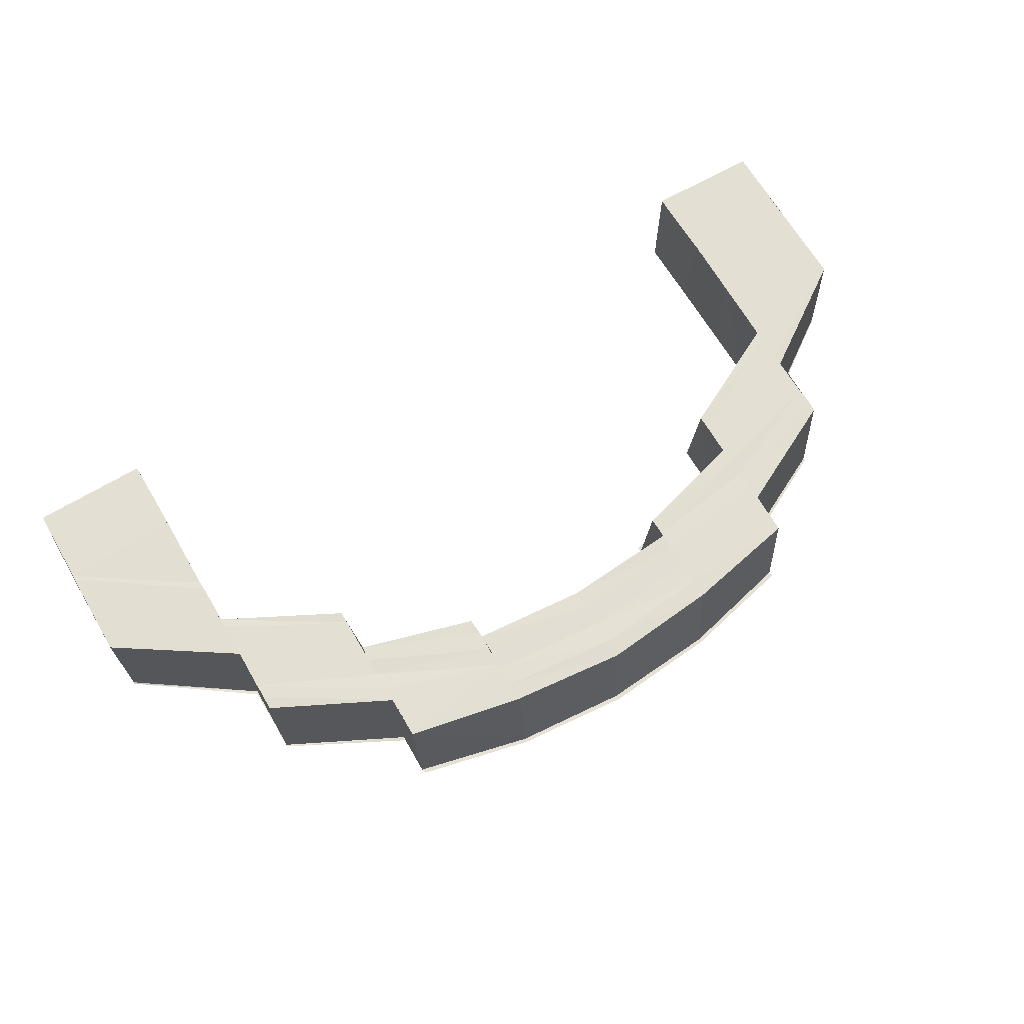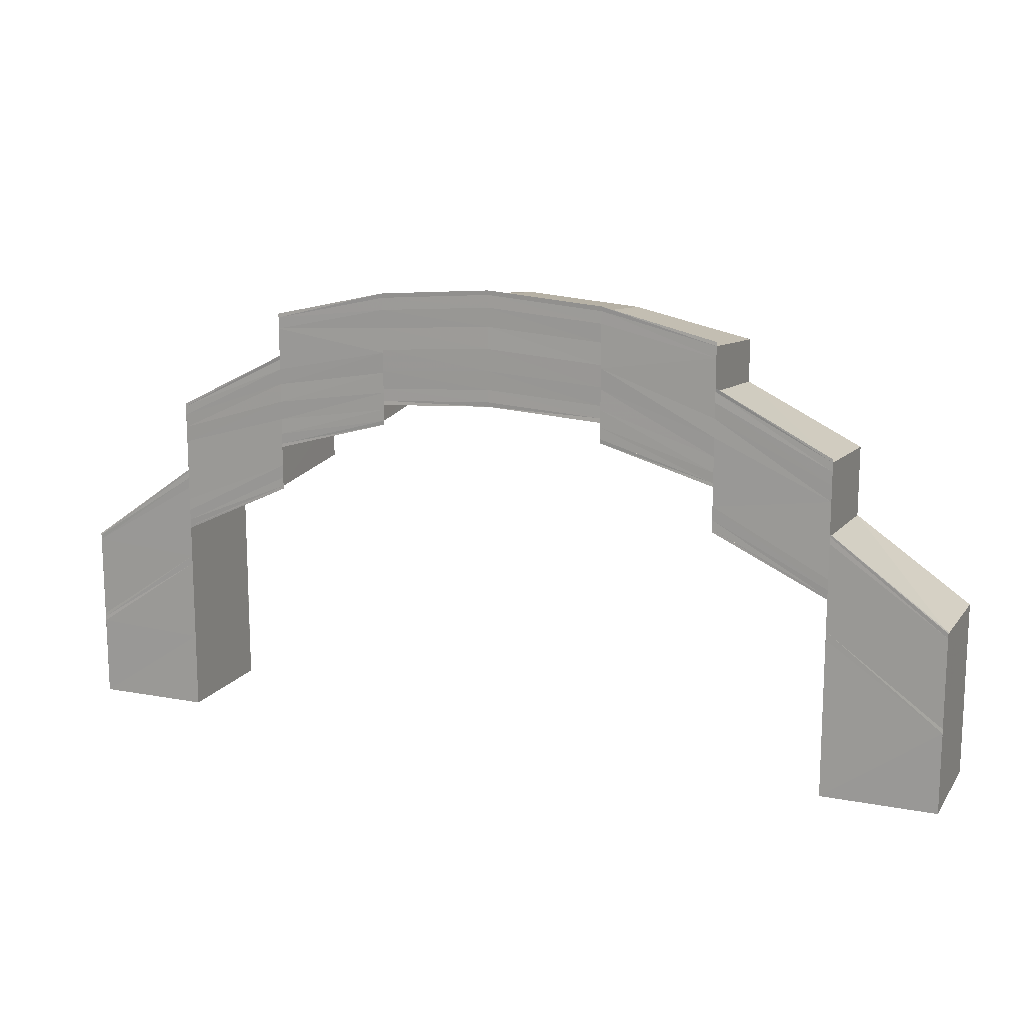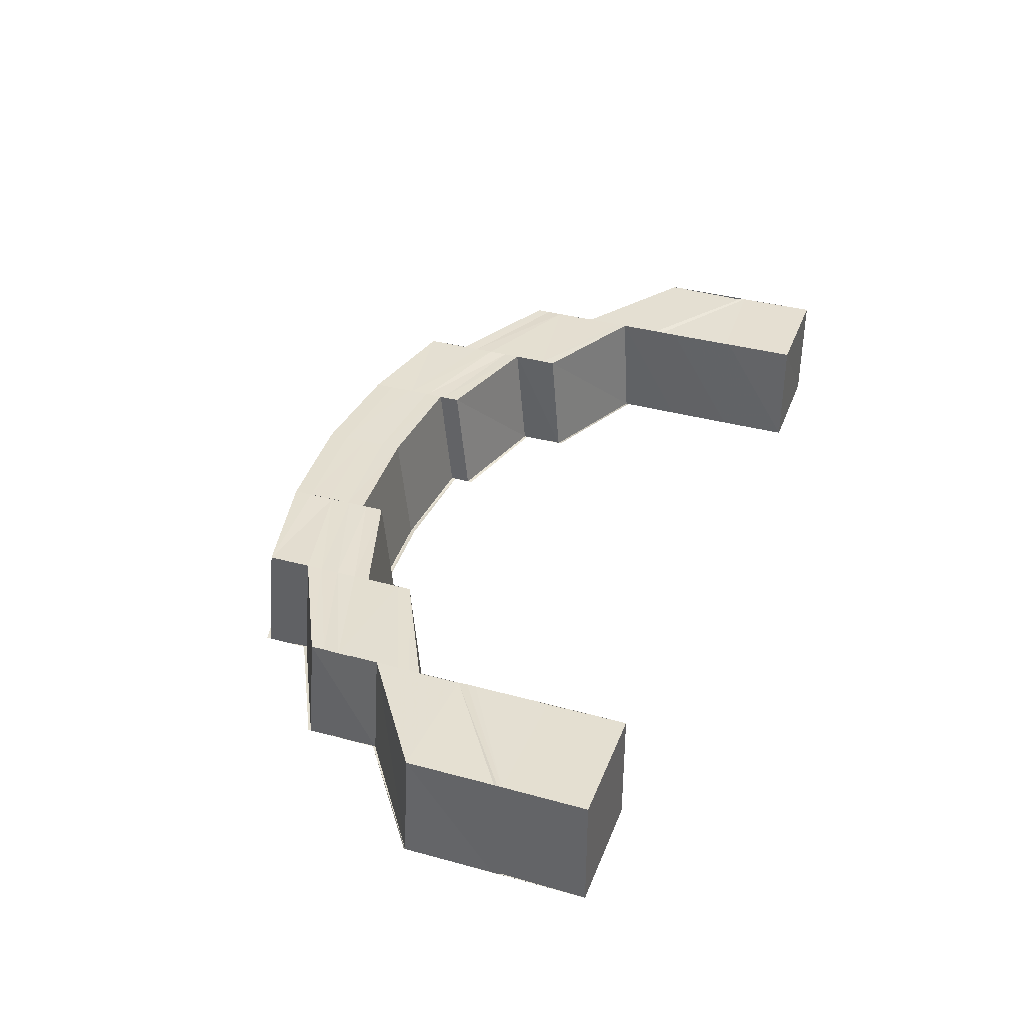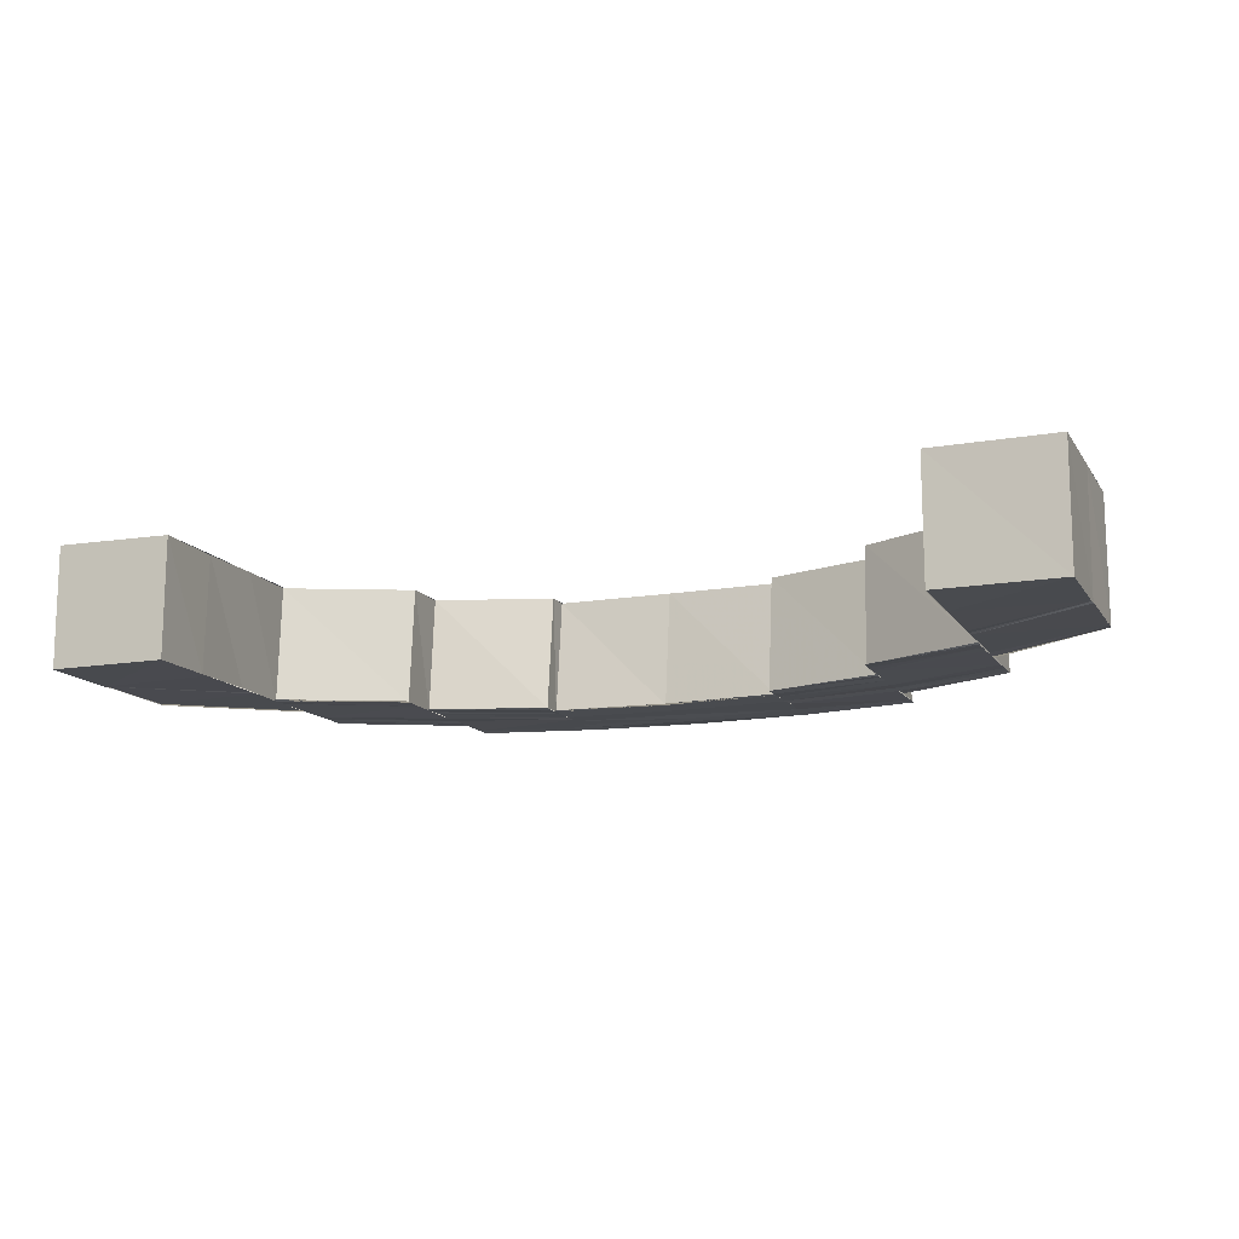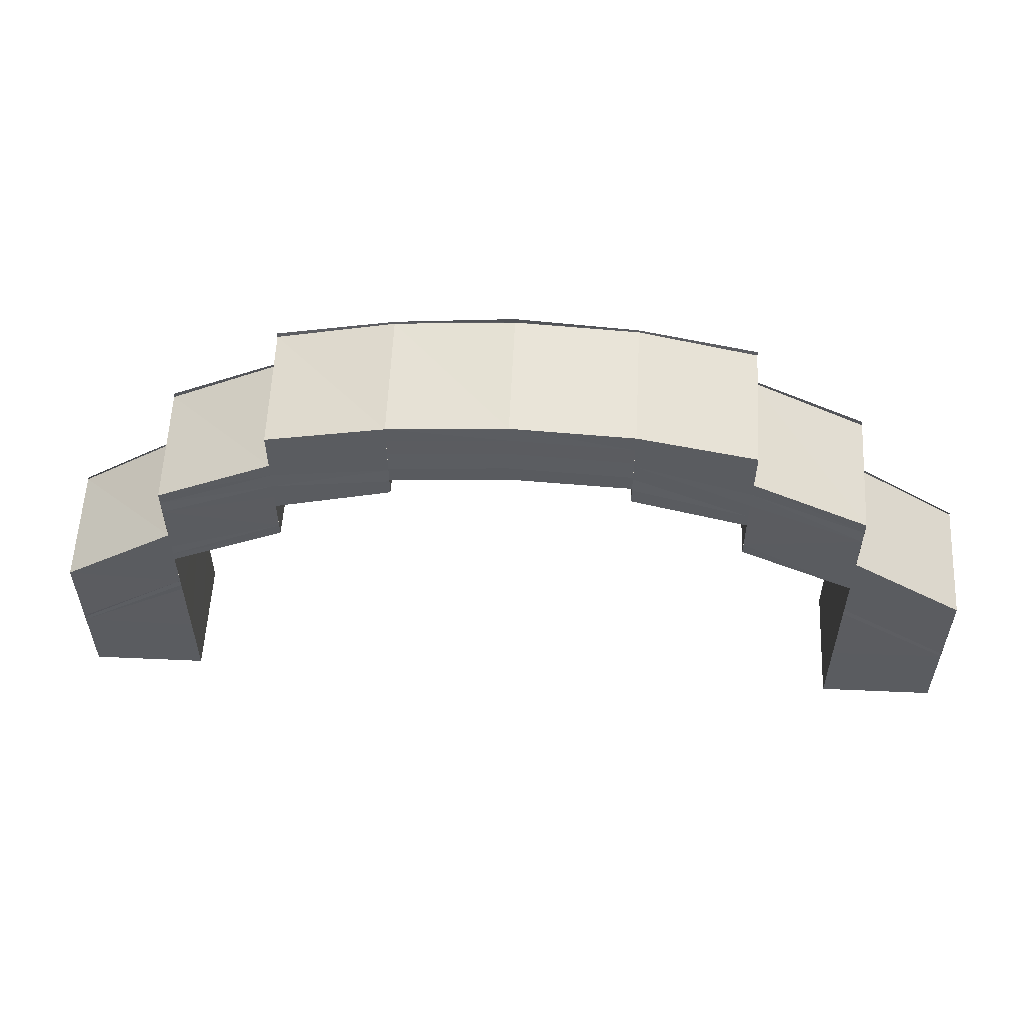
<metadata>
{"format":"obj","ext":"obj","renderer":"f3d","projection":"perspective","resolution":1024,"background":"white","views":[{"elev":66.9,"azim":-30.4,"up":"+Y"},{"elev":14.5,"azim":22.3,"up":"+Z"},{"elev":36.9,"azim":109.6,"up":"+Y"},{"elev":-13.3,"azim":-158.7,"up":"+Y"},{"elev":55.6,"azim":-177.1,"up":"+Z"}]}
</metadata>
<code>
o 221
v 2249 1880 8.392
v 2249 1880 8.399
v 2249 1880 8.392
v 2249 1880 8.392
v 2249 1880 8.392
v 2249 1880 8.392
v 2249 1880 8.392
v 2249 1880 8.398
v 2249 1880 8.392
v 2249 1880 8.392
v 2249 1880 8.399
v 2249 1880 8.398
v 2249 1880 8.399
v 2249 1880 8.392
v 2249 1880 8.399
v 2249 1880 8.407
v 2249 1880 8.413
v 2249 1880 8.407
v 2249 1880 8.407
v 2249 1880 8.399
v 2249 1880 8.392
v 2249 1880 8.405
v 2249 1880 8.405
v 2249 1880 8.399
v 2249 1880 8.406
v 2249 1880 8.413
v 2249 1880 8.413
v 2249 1880 8.407
v 2249 1880 8.399
v 2249 1880 8.398
v 2249 1880 8.392
v 2249 1880 8.405
v 2249 1880 8.406
v 2249 1880 8.399
v 2249 1880 8.407
v 2249 1880 8.413
v 2249 1880 8.414
v 2249 1880 8.407
v 2249 1880 8.414
v 2249 1880 8.414
v 2249 1880 8.407
v 2249 1880 8.407
v 2249 1880 8.407
v 2249 1880 8.419
v 2249 1880 8.42
v 2249 1880 8.413
v 2249 1880 8.419
v 2249 1880 8.424
v 2249 1880 8.414
v 2249 1880 8.407
v 2249 1880 8.414
v 2249 1880 8.414
v 2249 1880 8.407
v 2249 1880 8.407
v 2249 1880 8.428
v 2249 1880 8.425
v 2249 1880 8.43
v 2249 1880 8.429
v 2249 1880 8.428
v 2249 1880 8.431
v 2249 1880 8.431
v 2249 1880 8.43
v 2249 1880 8.432
v 2249 1880 8.428
v 2249 1880 8.431
v 2249 1880 8.424
v 2249 1880 8.419
v 2249 1880 8.418
v 2249 1880 8.423
v 2249 1880 8.42
v 2249 1880 8.425
v 2249 1880 8.426
v 2249 1880 8.42
v 2249 1880 8.42
v 2249 1880 8.42
v 2249 1880 8.417
v 2249 1880 8.421
v 2249 1880 8.416
v 2249 1880 8.41
v 2249 1880 8.41
v 2249 1880 8.414
v 2249 1880 8.409
v 2249 1880 8.414
v 2249 1880 8.409
v 2249 1880 8.413
v 2249 1880 8.414
v 2249 1880 8.409
v 2249 1880 8.409
v 2249 1880 8.427
v 2249 1880 8.428
v 2249 1880 8.425
v 2249 1880 8.42
v 2249 1880 8.423
v 2249 1880 8.418
v 2249 1880 8.421
v 2249 1880 8.418
v 2249 1880 8.42
v 2249 1880 8.418
v 2249 1880 8.42
v 2249 1880 8.42
v 2249 1880 8.417
v 2249 1880 8.418
v 2249 1880 8.414
v 2249 1880 8.414
v 2249 1880 8.418
v 2249 1880 8.414
v 2249 1880 8.41
v 2249 1880 8.418
v 2249 1880 8.42
v 2249 1880 8.418
v 2249 1880 8.417
v 2249 1880 8.42
v 2249 1880 8.417
v 2249 1880 8.416
v 2249 1880 8.41
v 2249 1880 8.41
v 2249 1880 8.414
v 2249 1880 8.411
v 2249 1880 8.417
v 2249 1880 8.42
v 2249 1880 8.418
v 2249 1880 8.421
v 2249 1880 8.421
v 2249 1880 8.418
v 2249 1880 8.423
v 2249 1880 8.421
v 2249 1880 8.425
v 2249 1880 8.422
v 2249 1880 8.423
v 2249 1880 8.42
v 2249 1880 8.422
v 2249 1880 8.421
v 2249 1880 8.418
v 2249 1880 8.423
v 2249 1880 8.427
v 2249 1880 8.424
v 2249 1880 8.425
v 2249 1880 8.42
v 2249 1880 8.424
v 2249 1880 8.419
v 2249 1880 8.428
v 2249 1880 8.426
v 2249 1880 8.425
v 2249 1880 8.42
v 2249 1880 8.42
v 2249 1880 8.429
v 2249 1880 8.43
v 2249 1880 8.429
v 2249 1880 8.431
v 2249 1880 8.43
v 2249 1880 8.429
v 2249 1880 8.43
v 2249 1880 8.431
v 2249 1880 8.427
v 2249 1880 8.427
v 2249 1880 8.428
v 2249 1880 8.427
v 2249 1880 8.425
v 2249 1880 8.427
v 2249 1880 8.426
v 2249 1880 8.423
v 2249 1880 8.425
v 2249 1880 8.424
v 2249 1880 8.424
v 2249 1880 8.423
v 2249 1880 8.42
v 2249 1880 8.421
v 2249 1880 8.422
v 2249 1880 8.423
v 2249 1880 8.42
v 2249 1880 8.418
v 2249 1880 8.42
v 2249 1880 8.42
v 2249 1880 8.417
v 2249 1880 8.42
v 2249 1880 8.421
v 2249 1880 8.418
v 2249 1880 8.418
v 2249 1880 8.42
v 2249 1880 8.42
v 2249 1880 8.417
v 2249 1880 8.418
v 2249 1880 8.42
v 2249 1880 8.42
v 2249 1880 8.423
v 2249 1880 8.421
v 2249 1880 8.425
v 2249 1880 8.417
v 2249 1880 8.416
v 2249 1880 8.411
v 2249 1880 8.41
v 2249 1880 8.414
v 2249 1880 8.41
v 2249 1880 8.414
v 2249 1880 8.418
v 2249 1880 8.409
v 2249 1880 8.414
v 2249 1880 8.409
v 2249 1880 8.409
v 2249 1880 8.413
v 2249 1880 8.414
v 2249 1880 8.423
v 2249 1880 8.419
v 2249 1880 8.427
v 2249 1880 8.424
v 2249 1880 8.42
v 2249 1880 8.428
v 2249 1880 8.425
v 2249 1880 8.42
v 2249 1880 8.42
v 2249 1880 8.426
v 2249 1880 8.425
v 2249 1880 8.426
v 2249 1880 8.429
v 2249 1880 8.413
v 2249 1880 8.414
v 2249 1880 8.419
v 2249 1880 8.413
v 2249 1880 8.407
v 2249 1880 8.42
v 2249 1880 8.425
v 2249 1880 8.42
v 2249 1880 8.42
v 2249 1880 8.426
v 2249 1880 8.425
v 2249 1880 8.43
v 2249 1880 8.429
v 2249 1880 8.424
v 2249 1880 8.425
v 2249 1880 8.424
v 2249 1880 8.419
v 2249 1880 8.428
v 2249 1880 8.429
v 2249 1880 8.431
v 2249 1880 8.429
v 2249 1880 8.429
v 2249 1880 8.432
v 2249 1880 8.431
v 2249 1880 8.43
v 2249 1880 8.432
v 2249 1880 8.432
v 2249 1880 8.431
v 2249 1880 8.432
v 2249 1880 8.432
v 2249 1880 8.431
v 2249 1880 8.432
v 2249 1880 8.432
v 2249 1880 8.432
v 2249 1880 8.431
v 2249 1880 8.429
v 2249 1880 8.432
v 2249 1880 8.431
v 2249 1880 8.429
v 2249 1880 8.429
v 2249 1880 8.398
v 2249 1880 8.392
v 2249 1880 8.404
v 2249 1880 8.404
v 2249 1880 8.41
v 2249 1880 8.409
v 2249 1880 8.414
v 2249 1880 8.409
v 2249 1880 8.409
v 2249 1880 8.413
v 2249 1880 8.409
v 2249 1880 8.429
v 2249 1880 8.431
v 2249 1880 8.429
v 2249 1880 8.429
v 2249 1880 8.432
v 2249 1880 8.429
v 2249 1880 8.43
v 2249 1880 8.432
v 2249 1880 8.431
v 2249 1880 8.432
v 2249 1880 8.432
v 2249 1880 8.432
v 2249 1880 8.431
v 2249 1880 8.431
v 2249 1880 8.429
v 2249 1880 8.432
v 2249 1880 8.432
v 2249 1880 8.432
v 2249 1880 8.432
v 2249 1880 8.429
v 2249 1880 8.427
v 2249 1880 8.429
v 2249 1880 8.429
v 2249 1880 8.432
v 2249 1880 8.431
v 2249 1880 8.432
v 2249 1880 8.427
v 2249 1880 8.427
v 2249 1880 8.425
v 2249 1880 8.426
v 2249 1880 8.425
v 2249 1880 8.423
v 2249 1880 8.424
v 2249 1880 8.423
v 2249 1880 8.423
v 2249 1880 8.424
v 2249 1880 8.423
v 2249 1880 8.422
v 2249 1880 8.423
v 2249 1880 8.422
v 2249 1880 8.422
v 2249 1880 8.422
v 2249 1880 8.422
v 2249 1880 8.423
v 2249 1880 8.422
v 2249 1880 8.423
v 2249 1880 8.422
v 2249 1880 8.422
v 2249 1880 8.422
v 2249 1880 8.423
v 2249 1880 8.423
v 2249 1880 8.422
v 2249 1880 8.422
v 2249 1880 8.422
v 2249 1880 8.423
v 2249 1880 8.422
v 2249 1880 8.422
v 2249 1880 8.422
v 2249 1880 8.422
v 2249 1880 8.423
v 2249 1880 8.418
v 2249 1880 8.418
v 2249 1880 8.421
v 2249 1880 8.418
v 2249 1880 8.414
v 2249 1880 8.414
v 2249 1880 8.409
v 2249 1880 8.414
v 2249 1880 8.413
v 2249 1880 8.409
v 2249 1880 8.413
v 2249 1880 8.42
v 2249 1880 8.423
v 2249 1880 8.421
v 2249 1880 8.418
v 2249 1880 8.425
v 2249 1880 8.421
v 2249 1880 8.423
v 2249 1880 8.417
v 2249 1880 8.416
v 2249 1880 8.418
v 2249 1880 8.41
v 2249 1880 8.419
v 2249 1880 8.424
v 2249 1880 8.41
v 2249 1880 8.414
v 2249 1880 8.41
v 2249 1880 8.409
v 2249 1880 8.404
v 2249 1880 8.41
v 2249 1880 8.414
v 2249 1880 8.404
v 2249 1880 8.398
v 2249 1880 8.398
v 2249 1880 8.392
v 2249 1880 8.392
v 2249 1880 8.392
v 2249 1880 8.392
v 2249 1880 8.392
v 2249 1880 8.392
v 2249 1880 8.392
v 2249 1880 8.392
v 2249 1880 8.398
v 2249 1880 8.392
v 2249 1880 8.399
v 2249 1880 8.399
v 2249 1880 8.399
v 2249 1880 8.392
v 2249 1880 8.407
v 2249 1880 8.407
v 2249 1880 8.407
v 2249 1880 8.414
v 2249 1880 8.407
v 2249 1880 8.407
v 2249 1880 8.414
v 2249 1880 8.414
v 2249 1880 8.406
v 2249 1880 8.399
v 2249 1880 8.407
v 2249 1880 8.413
v 2249 1880 8.405
v 2249 1880 8.398
v 2249 1880 8.392
v 2249 1880 8.407
v 2249 1880 8.413
v 2249 1880 8.413
v 2249 1880 8.406
v 2249 1880 8.399
v 2249 1880 8.399
v 2249 1880 8.405
v 2249 1880 8.399
v 2249 1880 8.405
v 2249 1880 8.392
v 2249 1880 8.414
v 2249 1880 8.407
v 2249 1880 8.407
v 2249 1880 8.414
v 2249 1880 8.414
v 2249 1880 8.414
f 1 2 3
f 4 5 1
f 5 6 7
f 3 8 9
f 10 11 1
f 9 12 10
f 11 13 14
f 15 16 13
f 16 17 18
f 19 18 13
f 12 20 21
f 12 22 20
f 22 23 20
f 20 23 24
f 23 25 24
f 24 25 11
f 25 26 19
f 26 27 28
f 25 28 29
f 2 30 31
f 2 32 30
f 33 32 2
f 34 33 2
f 35 33 34
f 35 36 33
f 37 36 35
f 38 39 35
f 39 40 41
f 42 39 43
f 44 45 37
f 46 44 37
f 47 48 45
f 46 49 50
f 51 52 50
f 53 51 54
f 48 55 56
f 55 57 58
f 59 58 56
f 57 60 61
f 60 62 63
f 62 64 65
f 56 66 67
f 67 66 68
f 66 69 68
f 70 71 67
f 71 72 73
f 74 71 75
f 68 69 76
f 69 77 76
f 76 77 78
f 76 78 79
f 79 78 80
f 78 81 80
f 80 81 82
f 81 83 84
f 85 86 84
f 87 85 88
f 69 89 77
f 90 89 69
f 89 91 77
f 77 91 92
f 91 93 92
f 92 93 94
f 93 95 94
f 94 95 96
f 95 97 98
f 99 100 98
f 101 99 102
f 103 96 104
f 96 105 104
f 103 106 107
f 108 109 105
f 110 109 111
f 109 112 113
f 104 114 115
f 116 117 115
f 115 114 118
f 114 119 118
f 114 120 119
f 121 122 120
f 120 123 119
f 119 123 124
f 120 125 123
f 126 125 120
f 125 127 123
f 128 129 126
f 130 131 126
f 130 132 133
f 123 127 134
f 123 134 124
f 124 134 44
f 127 135 134
f 134 135 136
f 136 137 138
f 134 139 140
f 135 141 139
f 142 143 138
f 144 142 145
f 135 146 59
f 146 147 141
f 148 149 147
f 146 148 150
f 151 152 149
f 148 151 153
f 154 151 148
f 155 156 152
f 157 154 148
f 157 148 146
f 158 154 157
f 159 157 146
f 160 158 157
f 160 157 159
f 161 158 160
f 162 160 159
f 163 160 162
f 164 165 160
f 129 164 162
f 166 167 161
f 168 166 169
f 170 171 167
f 172 171 173
f 171 174 175
f 176 177 166
f 177 178 179
f 180 177 176
f 181 182 179
f 183 181 184
f 185 180 176
f 186 180 185
f 187 186 185
f 186 188 180
f 188 189 180
f 188 190 189
f 190 191 189
f 189 191 192
f 191 193 192
f 192 193 194
f 195 188 186
f 193 196 197
f 198 199 197
f 200 198 201
f 202 195 186
f 202 186 187
f 203 195 202
f 204 202 187
f 205 203 202
f 205 202 204
f 206 203 205
f 207 205 204
f 208 209 205
f 209 210 211
f 212 209 213
f 207 204 214
f 215 216 206
f 217 215 206
f 218 219 216
f 217 220 221
f 222 223 221
f 224 222 225
f 226 207 214
f 227 207 226
f 228 229 227
f 230 231 229
f 232 228 227
f 232 233 234
f 235 236 234
f 237 235 238
f 239 234 240
f 241 242 240
f 243 241 244
f 153 240 245
f 246 247 245
f 248 246 249
f 150 245 250
f 251 252 250
f 253 251 254
f 8 255 256
f 8 257 255
f 257 258 255
f 257 82 258
f 82 259 258
f 260 261 259
f 262 261 263
f 261 264 265
f 266 267 90
f 268 267 269
f 267 270 271
f 90 272 89
f 61 272 90
f 267 273 272
f 274 273 275
f 273 276 277
f 63 278 272
f 273 279 278
f 272 278 280
f 281 279 282
f 279 283 284
f 278 285 280
f 280 285 286
f 278 226 285
f 65 226 278
f 279 287 226
f 226 214 285
f 287 288 289
f 290 287 291
f 285 214 292
f 285 292 286
f 214 293 292
f 286 292 294
f 292 293 295
f 292 295 294
f 293 296 295
f 294 295 297
f 295 296 298
f 295 298 297
f 297 298 131
f 296 299 298
f 298 299 300
f 300 301 302
f 299 303 304
f 298 304 305
f 306 307 304
f 308 306 309
f 310 311 305
f 312 310 313
f 314 315 301
f 316 314 317
f 314 318 319
f 320 314 163
f 320 321 322
f 323 320 324
f 323 320 325
f 326 327 328
f 326 194 329
f 194 330 329
f 331 332 330
f 333 332 334
f 332 335 336
f 329 337 338
f 339 340 338
f 338 337 341
f 337 342 341
f 341 342 155
f 342 343 155
f 155 343 232
f 342 344 343
f 345 344 342
f 344 346 343
f 343 346 228
f 345 347 344
f 346 348 349
f 350 347 345
f 351 352 345
f 353 354 350
f 353 355 356
f 354 357 350
f 354 358 357
f 358 359 357
f 358 360 359
f 361 362 359
f 362 363 364
f 365 362 366
f 367 361 368
f 369 367 370
f 362 369 371
f 372 373 370
f 372 370 374
f 375 372 374
f 375 376 377
f 378 379 377
f 380 378 381
f 382 383 375
f 371 383 382
f 382 384 385
f 386 371 382
f 387 371 386
f 387 388 371
f 374 389 390
f 390 389 391
f 389 392 391
f 389 393 392
f 393 394 392
f 392 394 395
f 394 396 395
f 395 396 397
f 396 368 397
f 396 398 368
f 399 400 390
f 400 401 402
f 403 400 404

</code>
